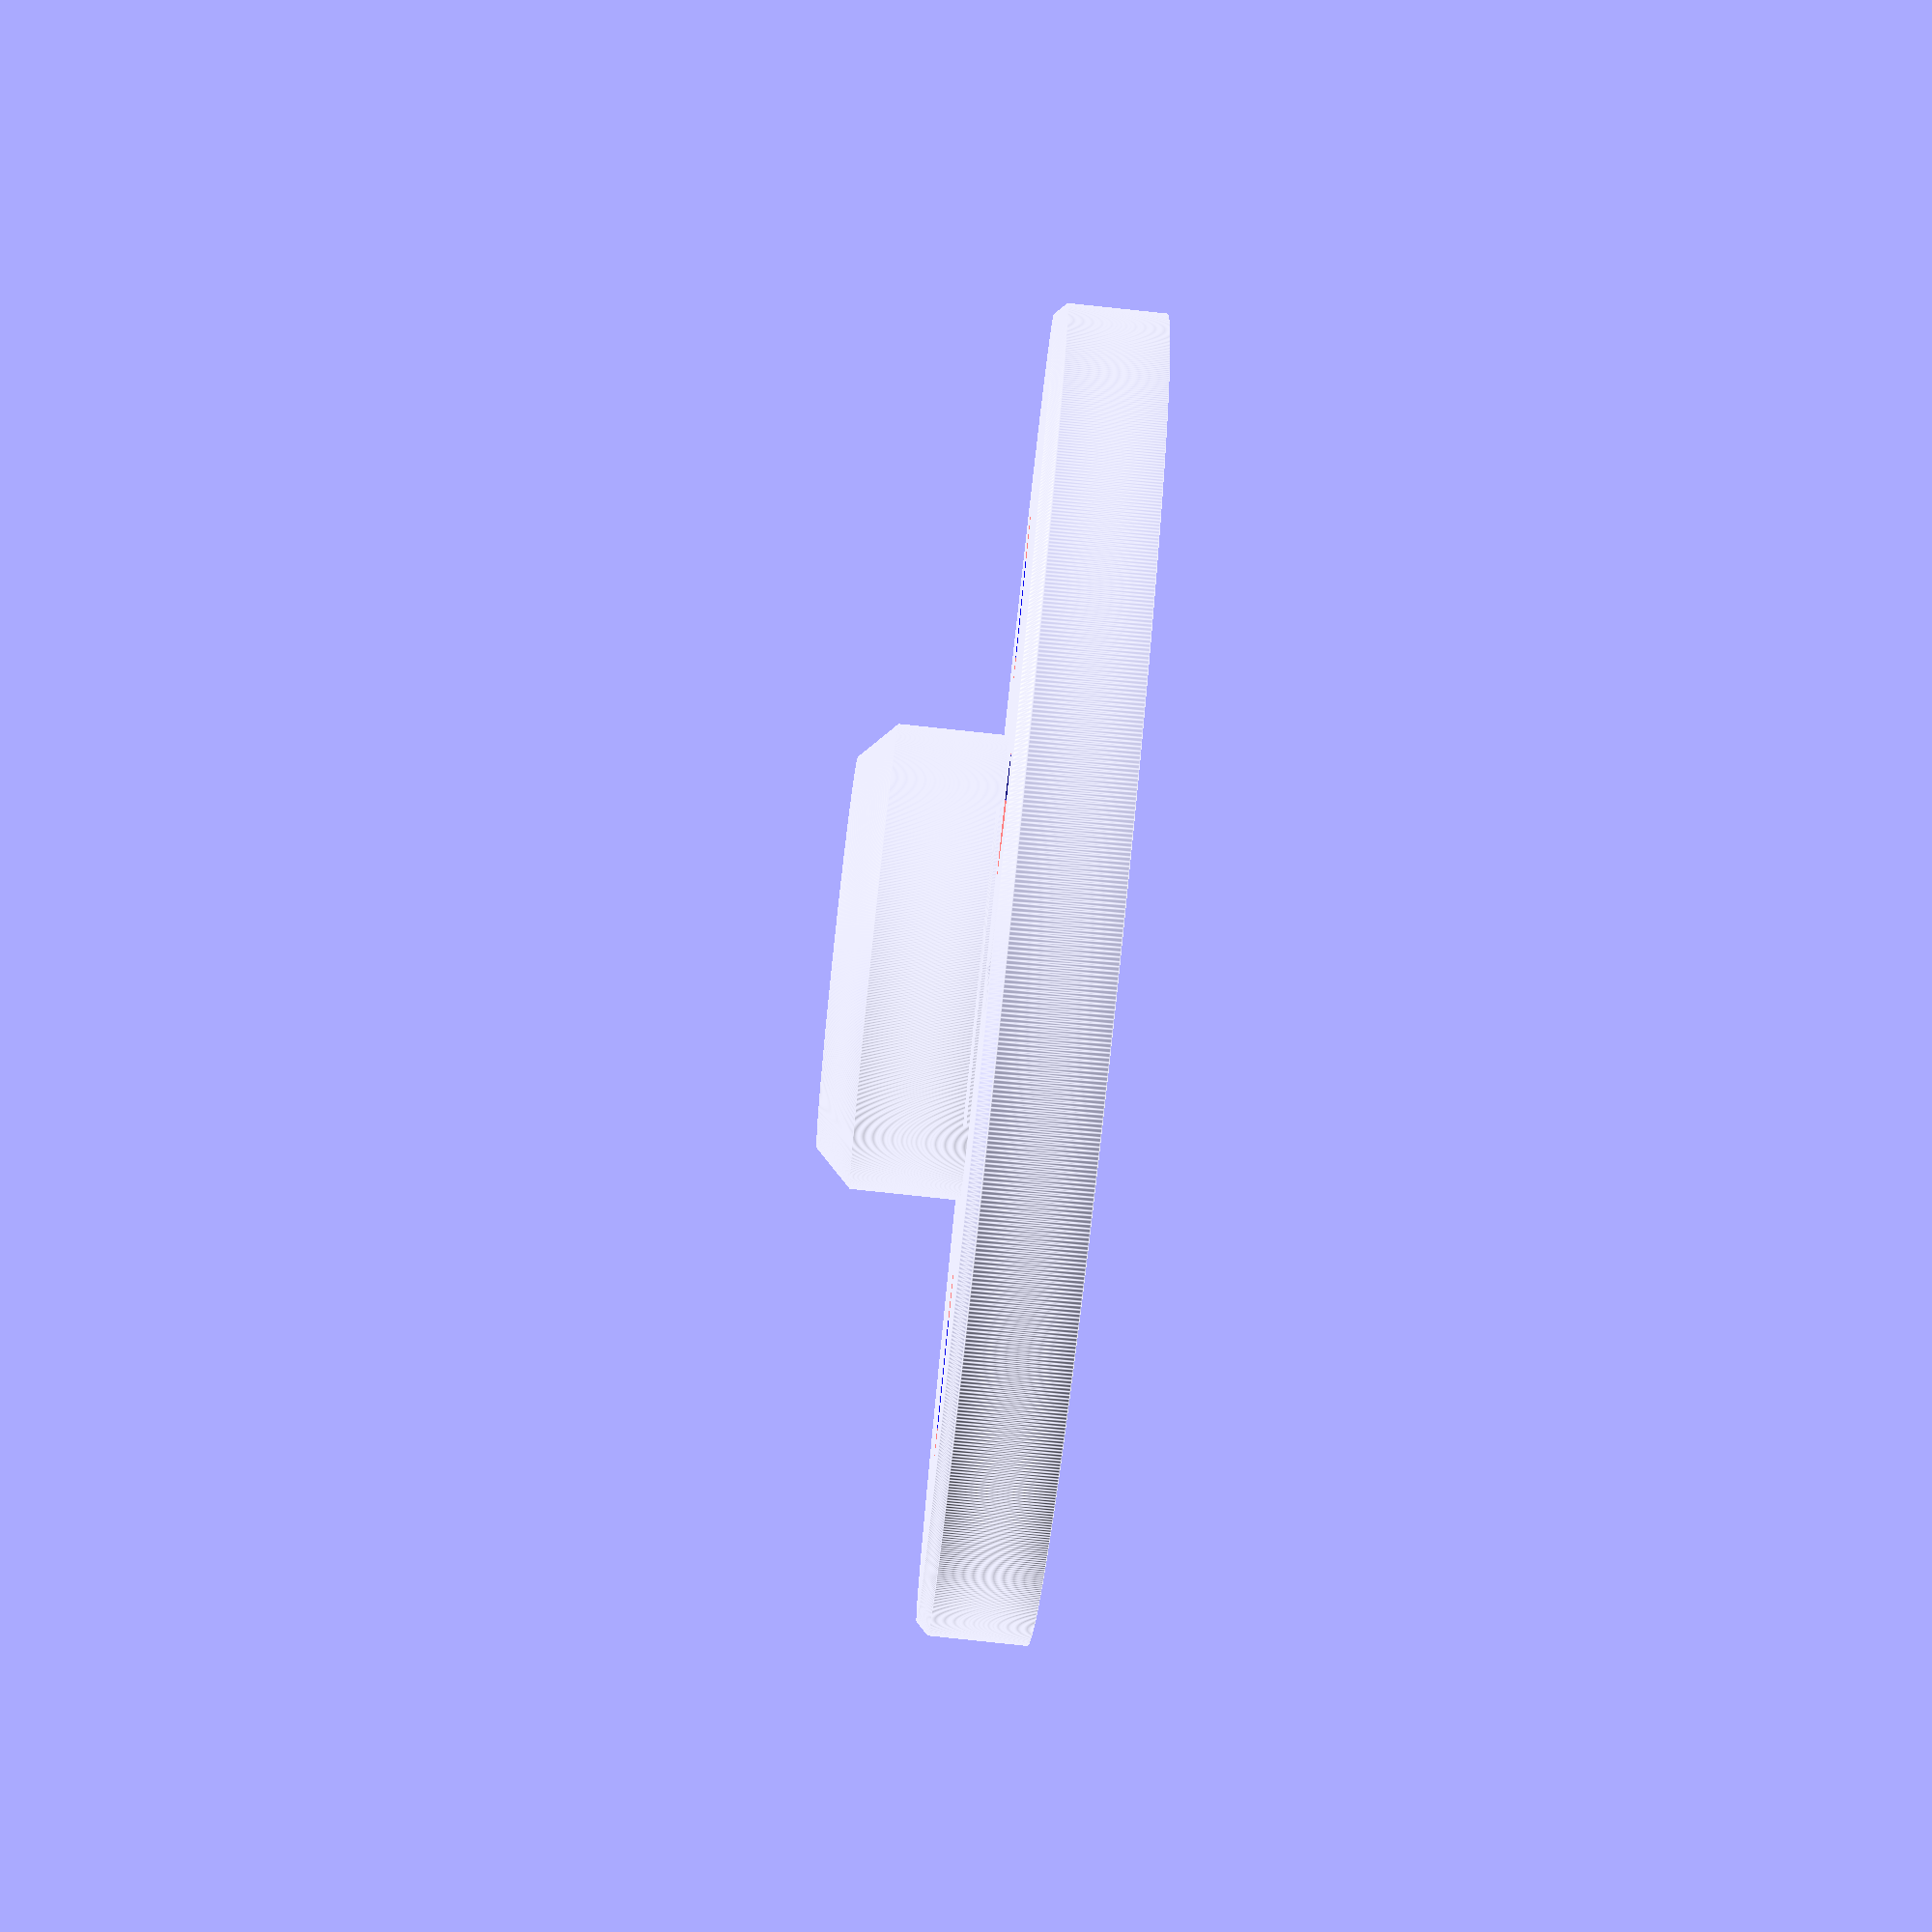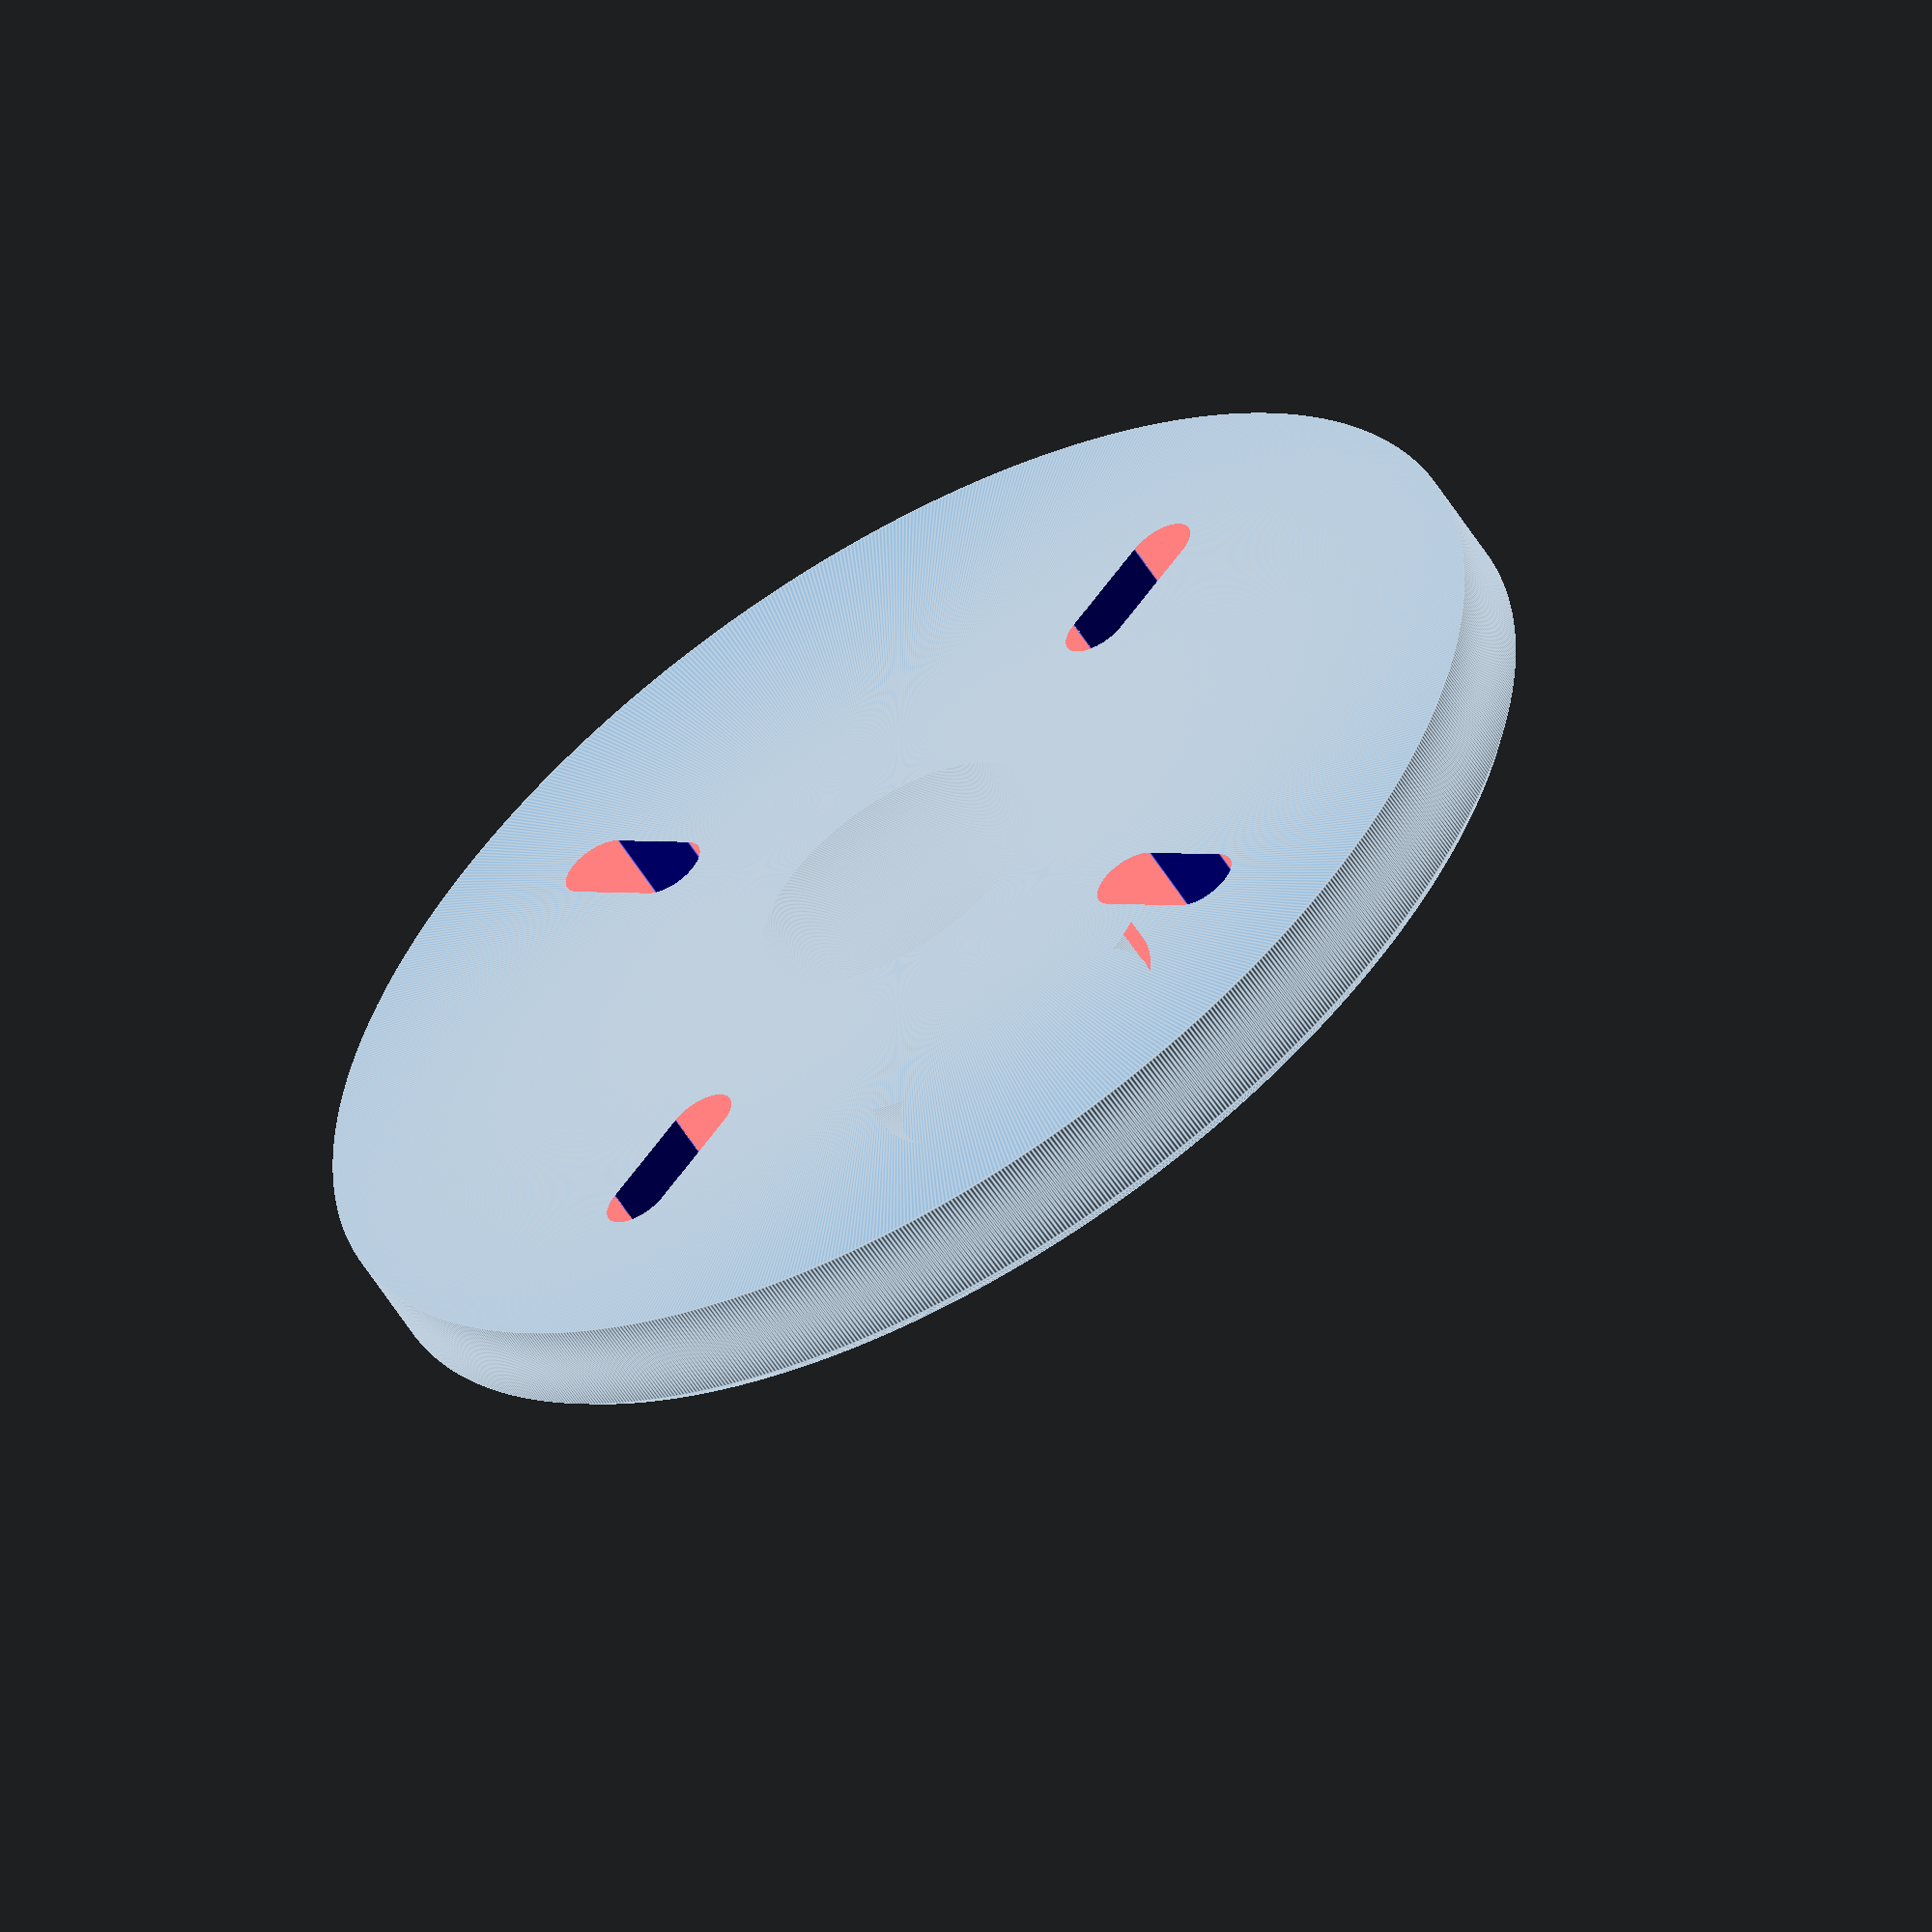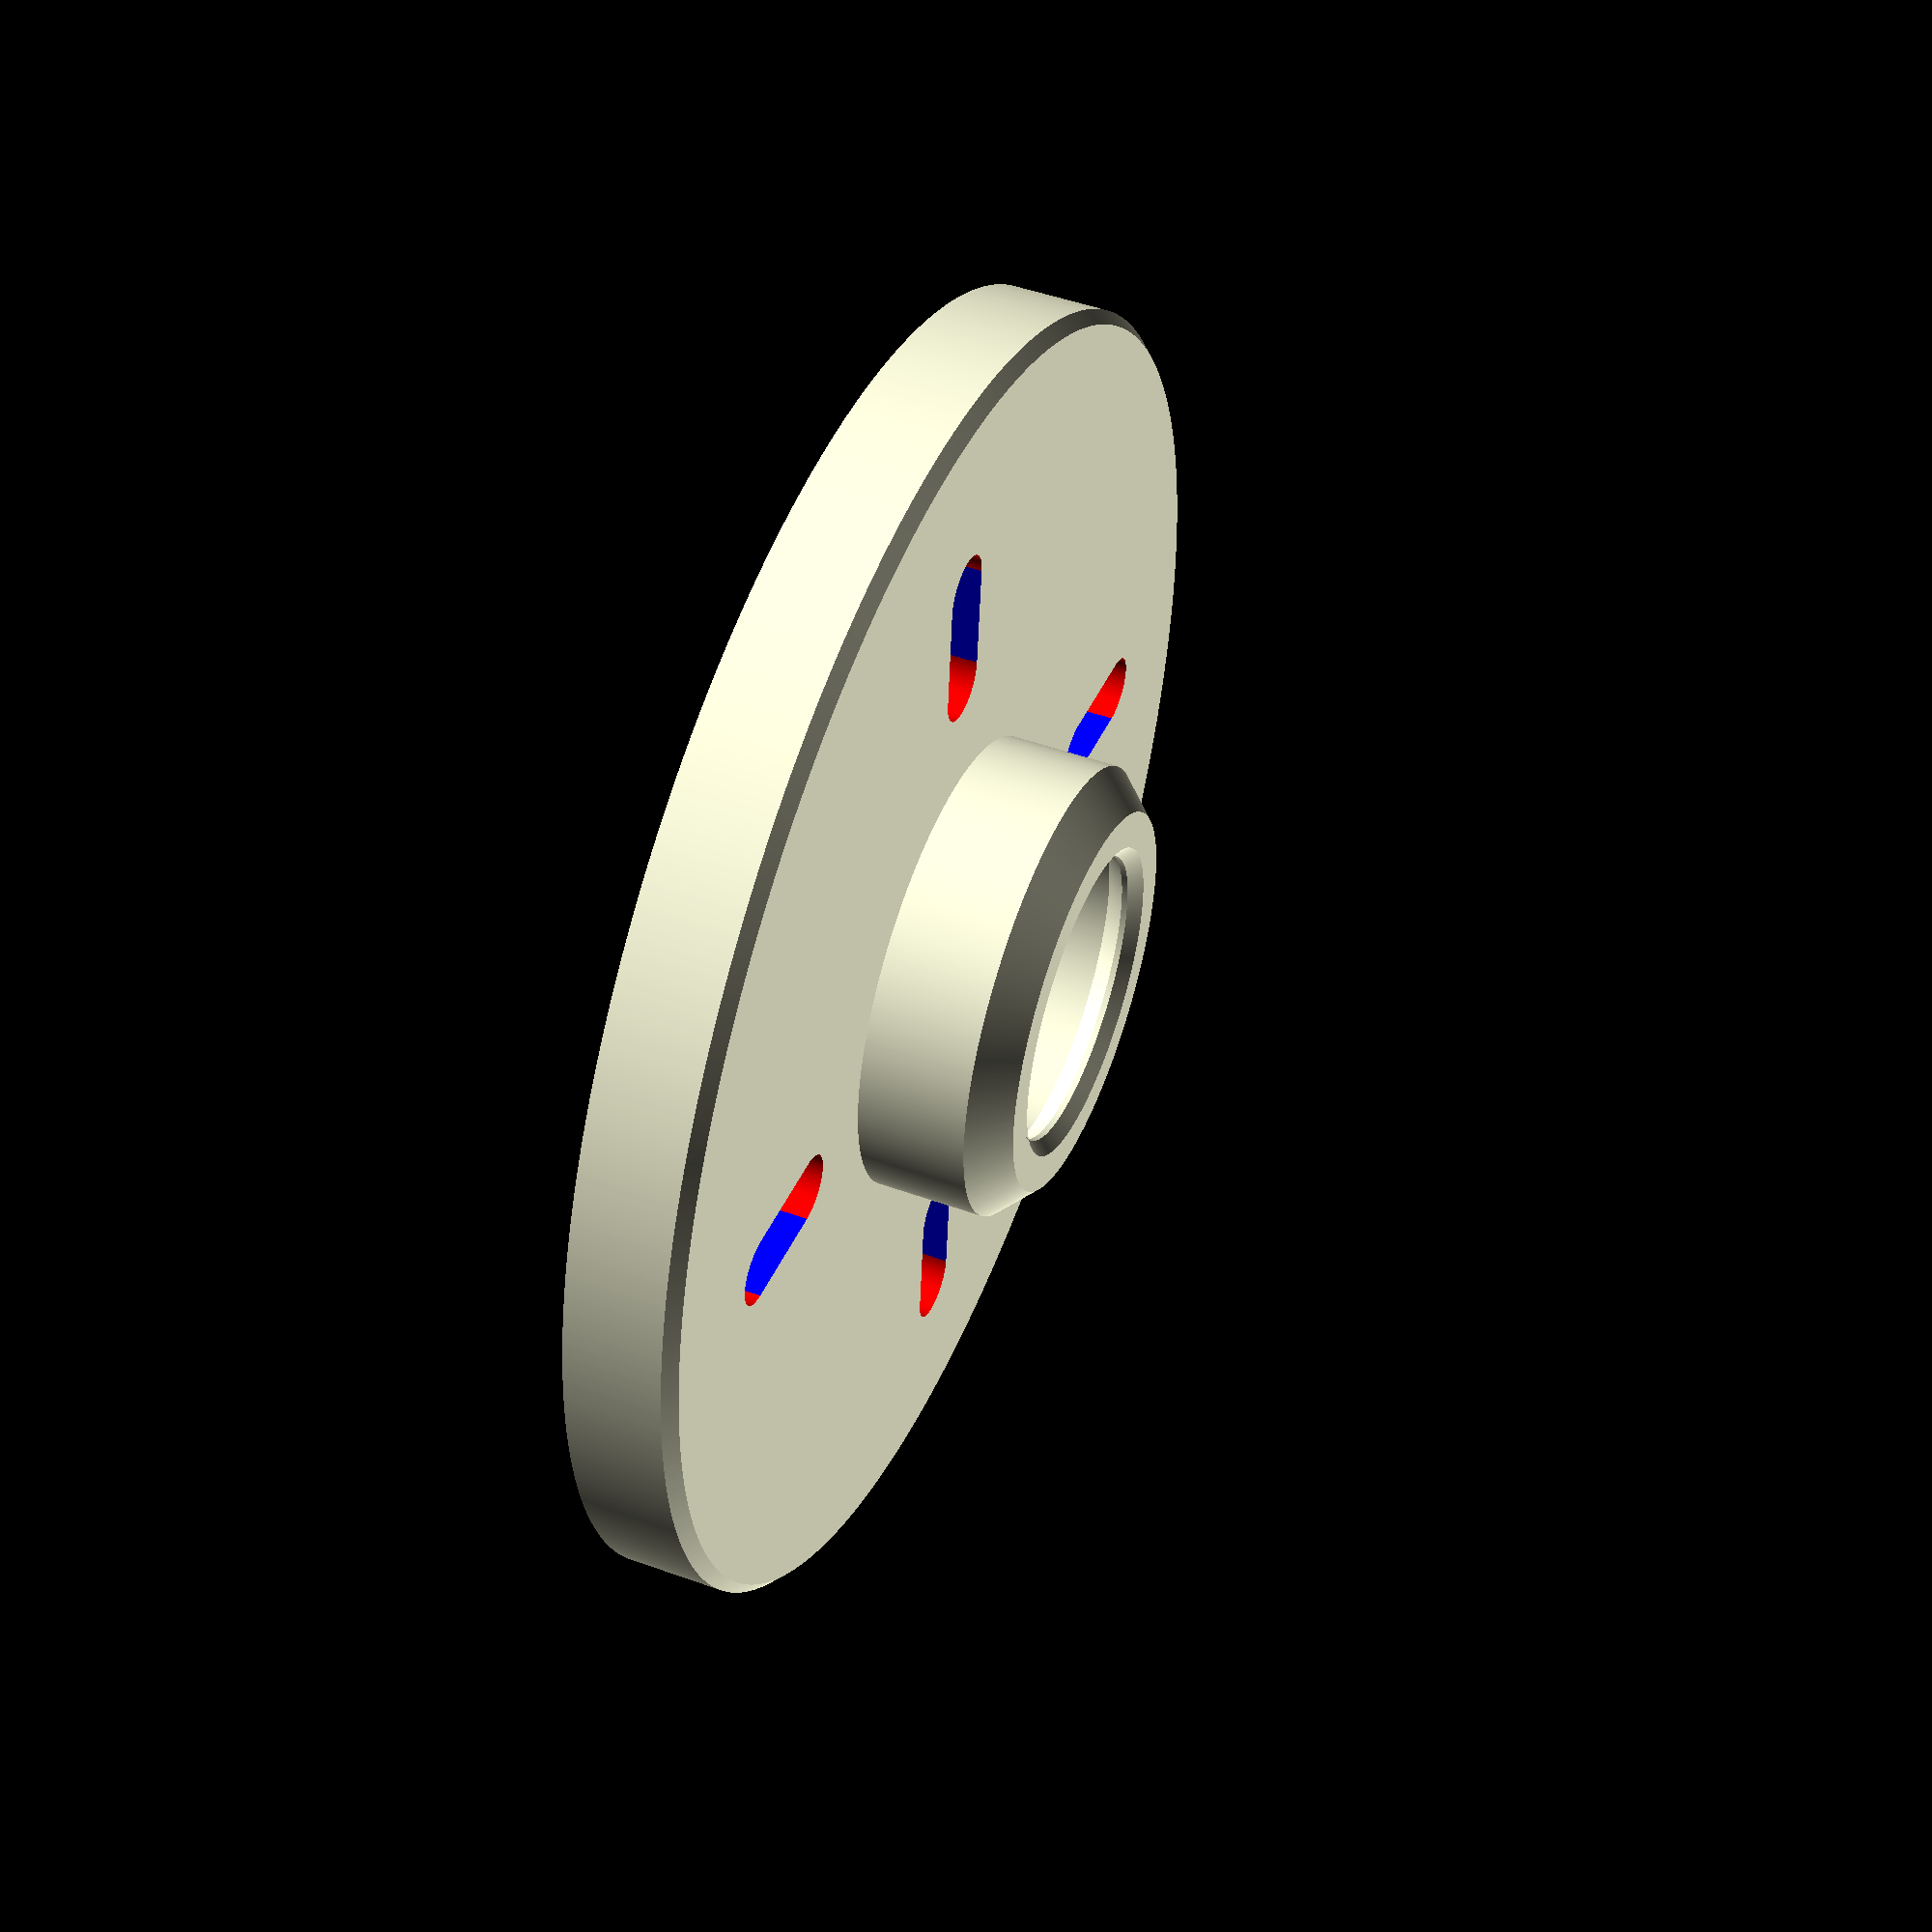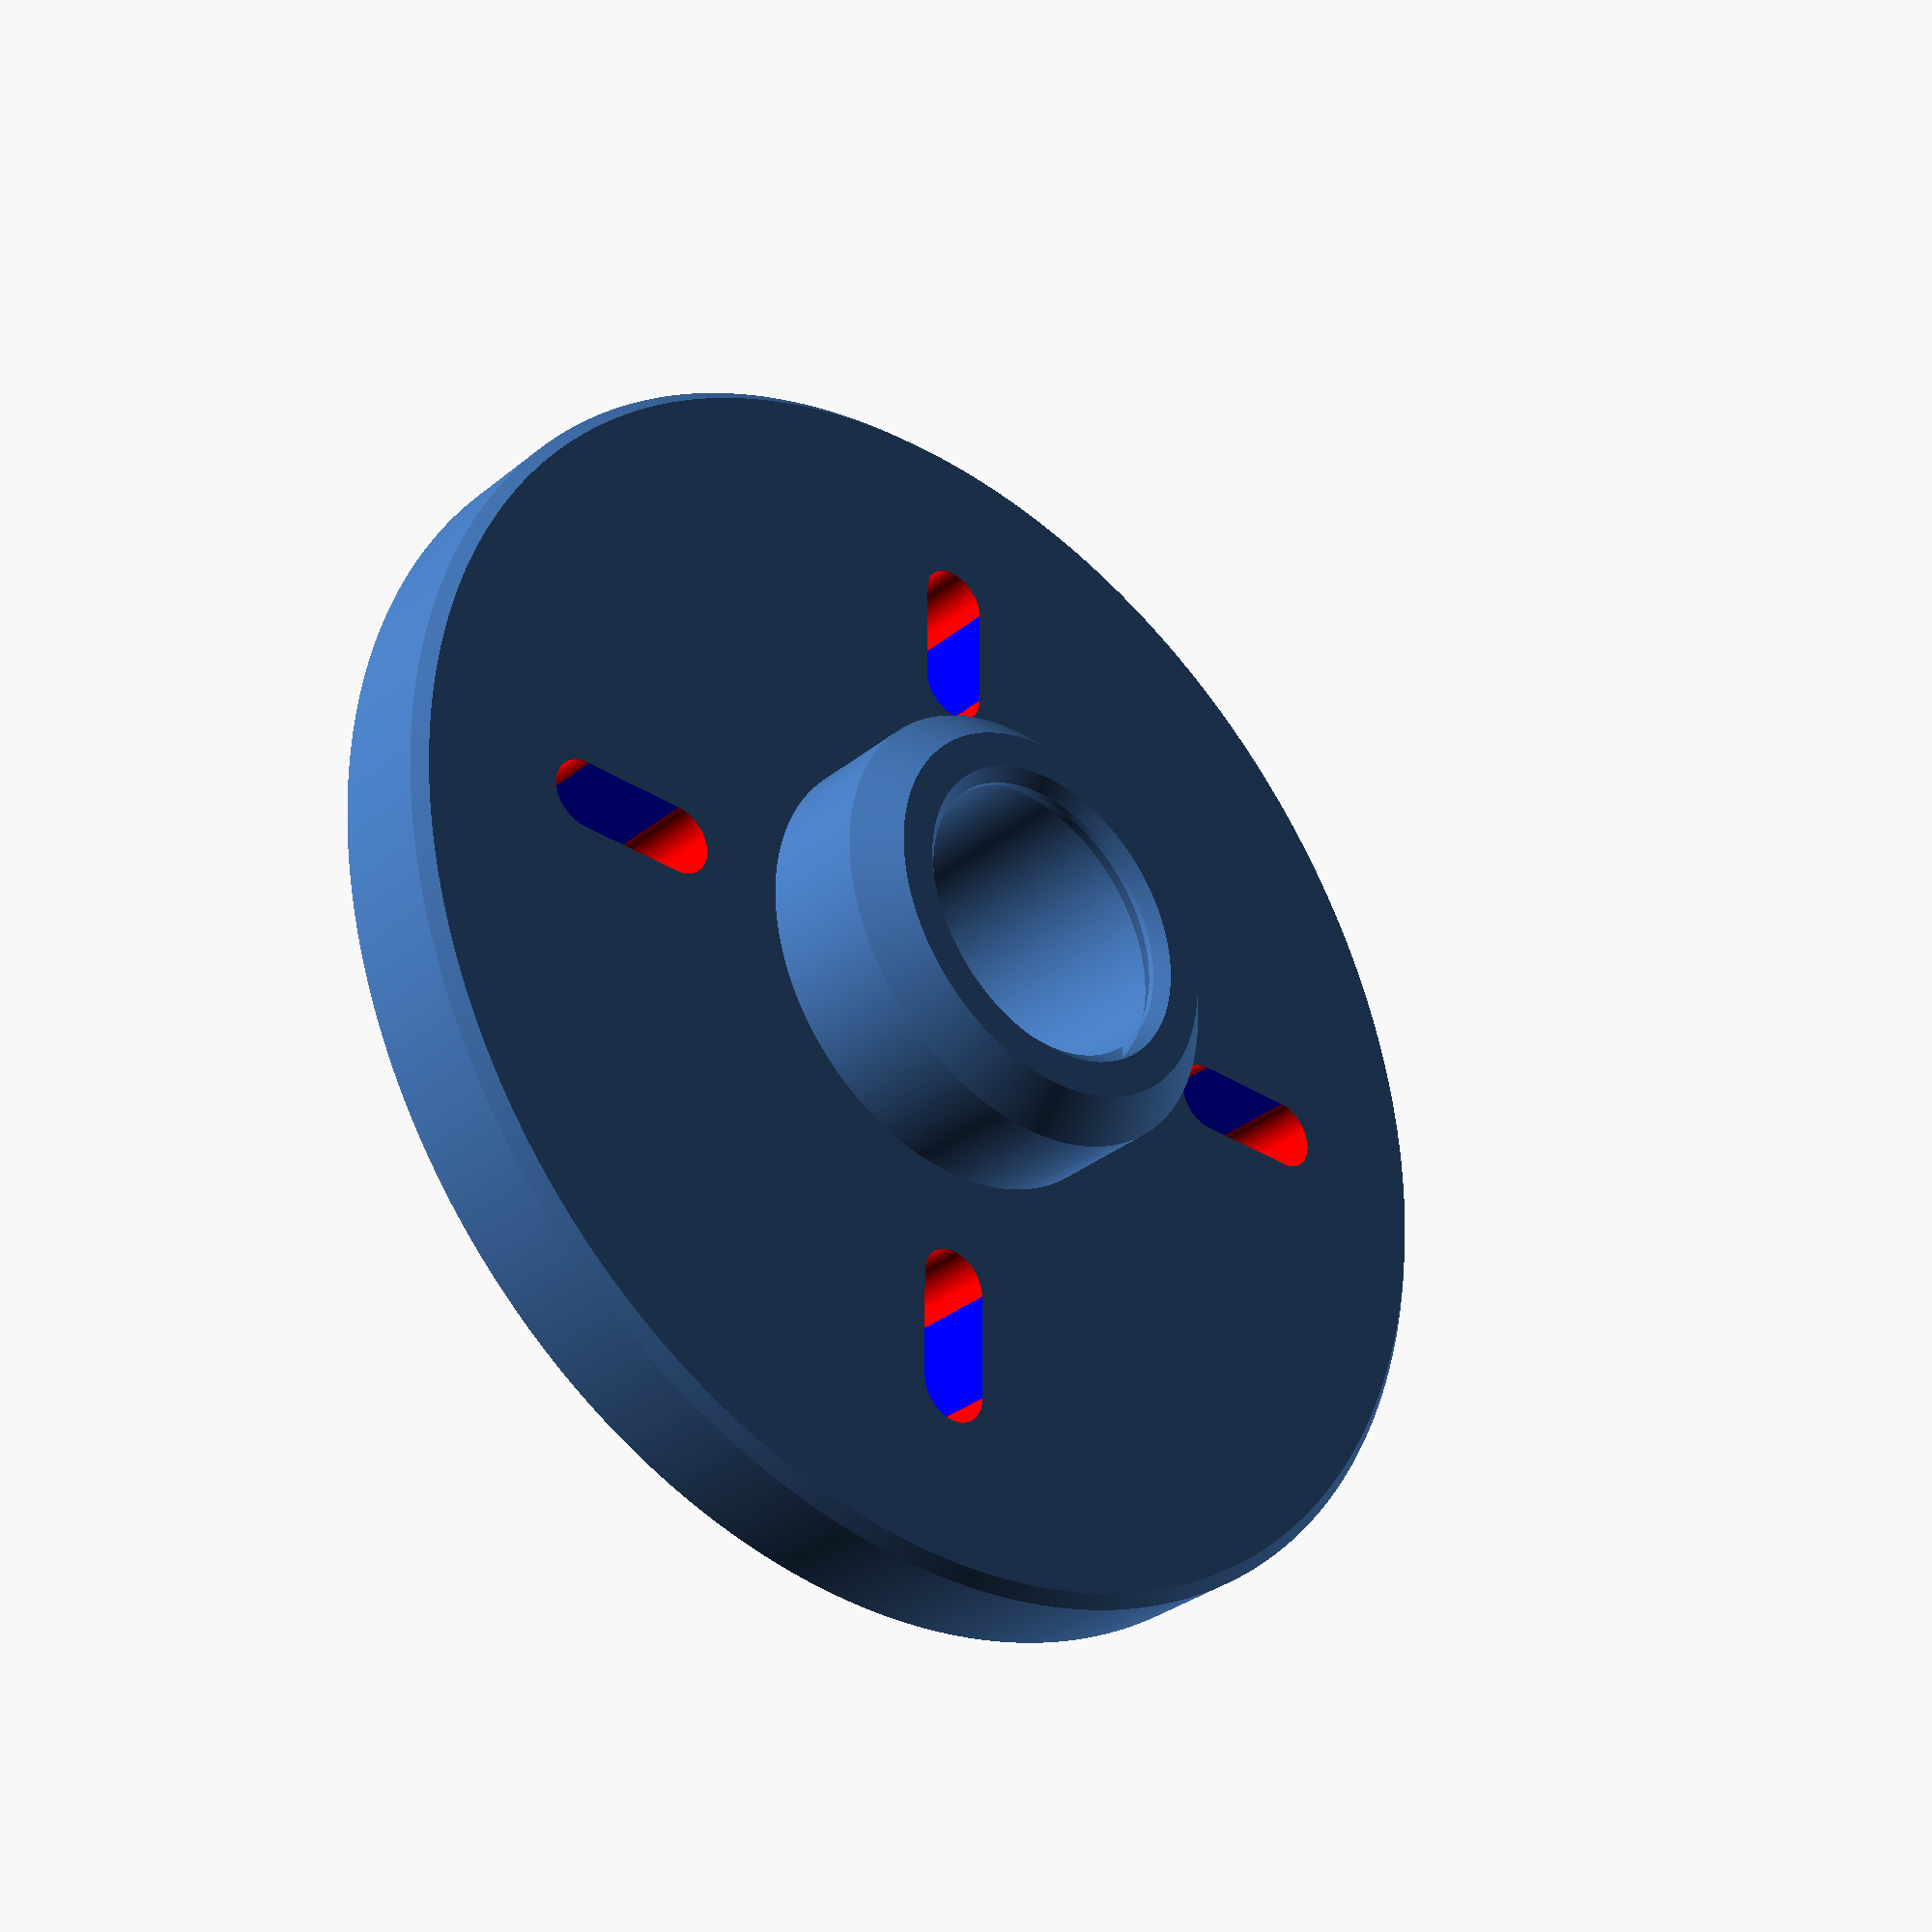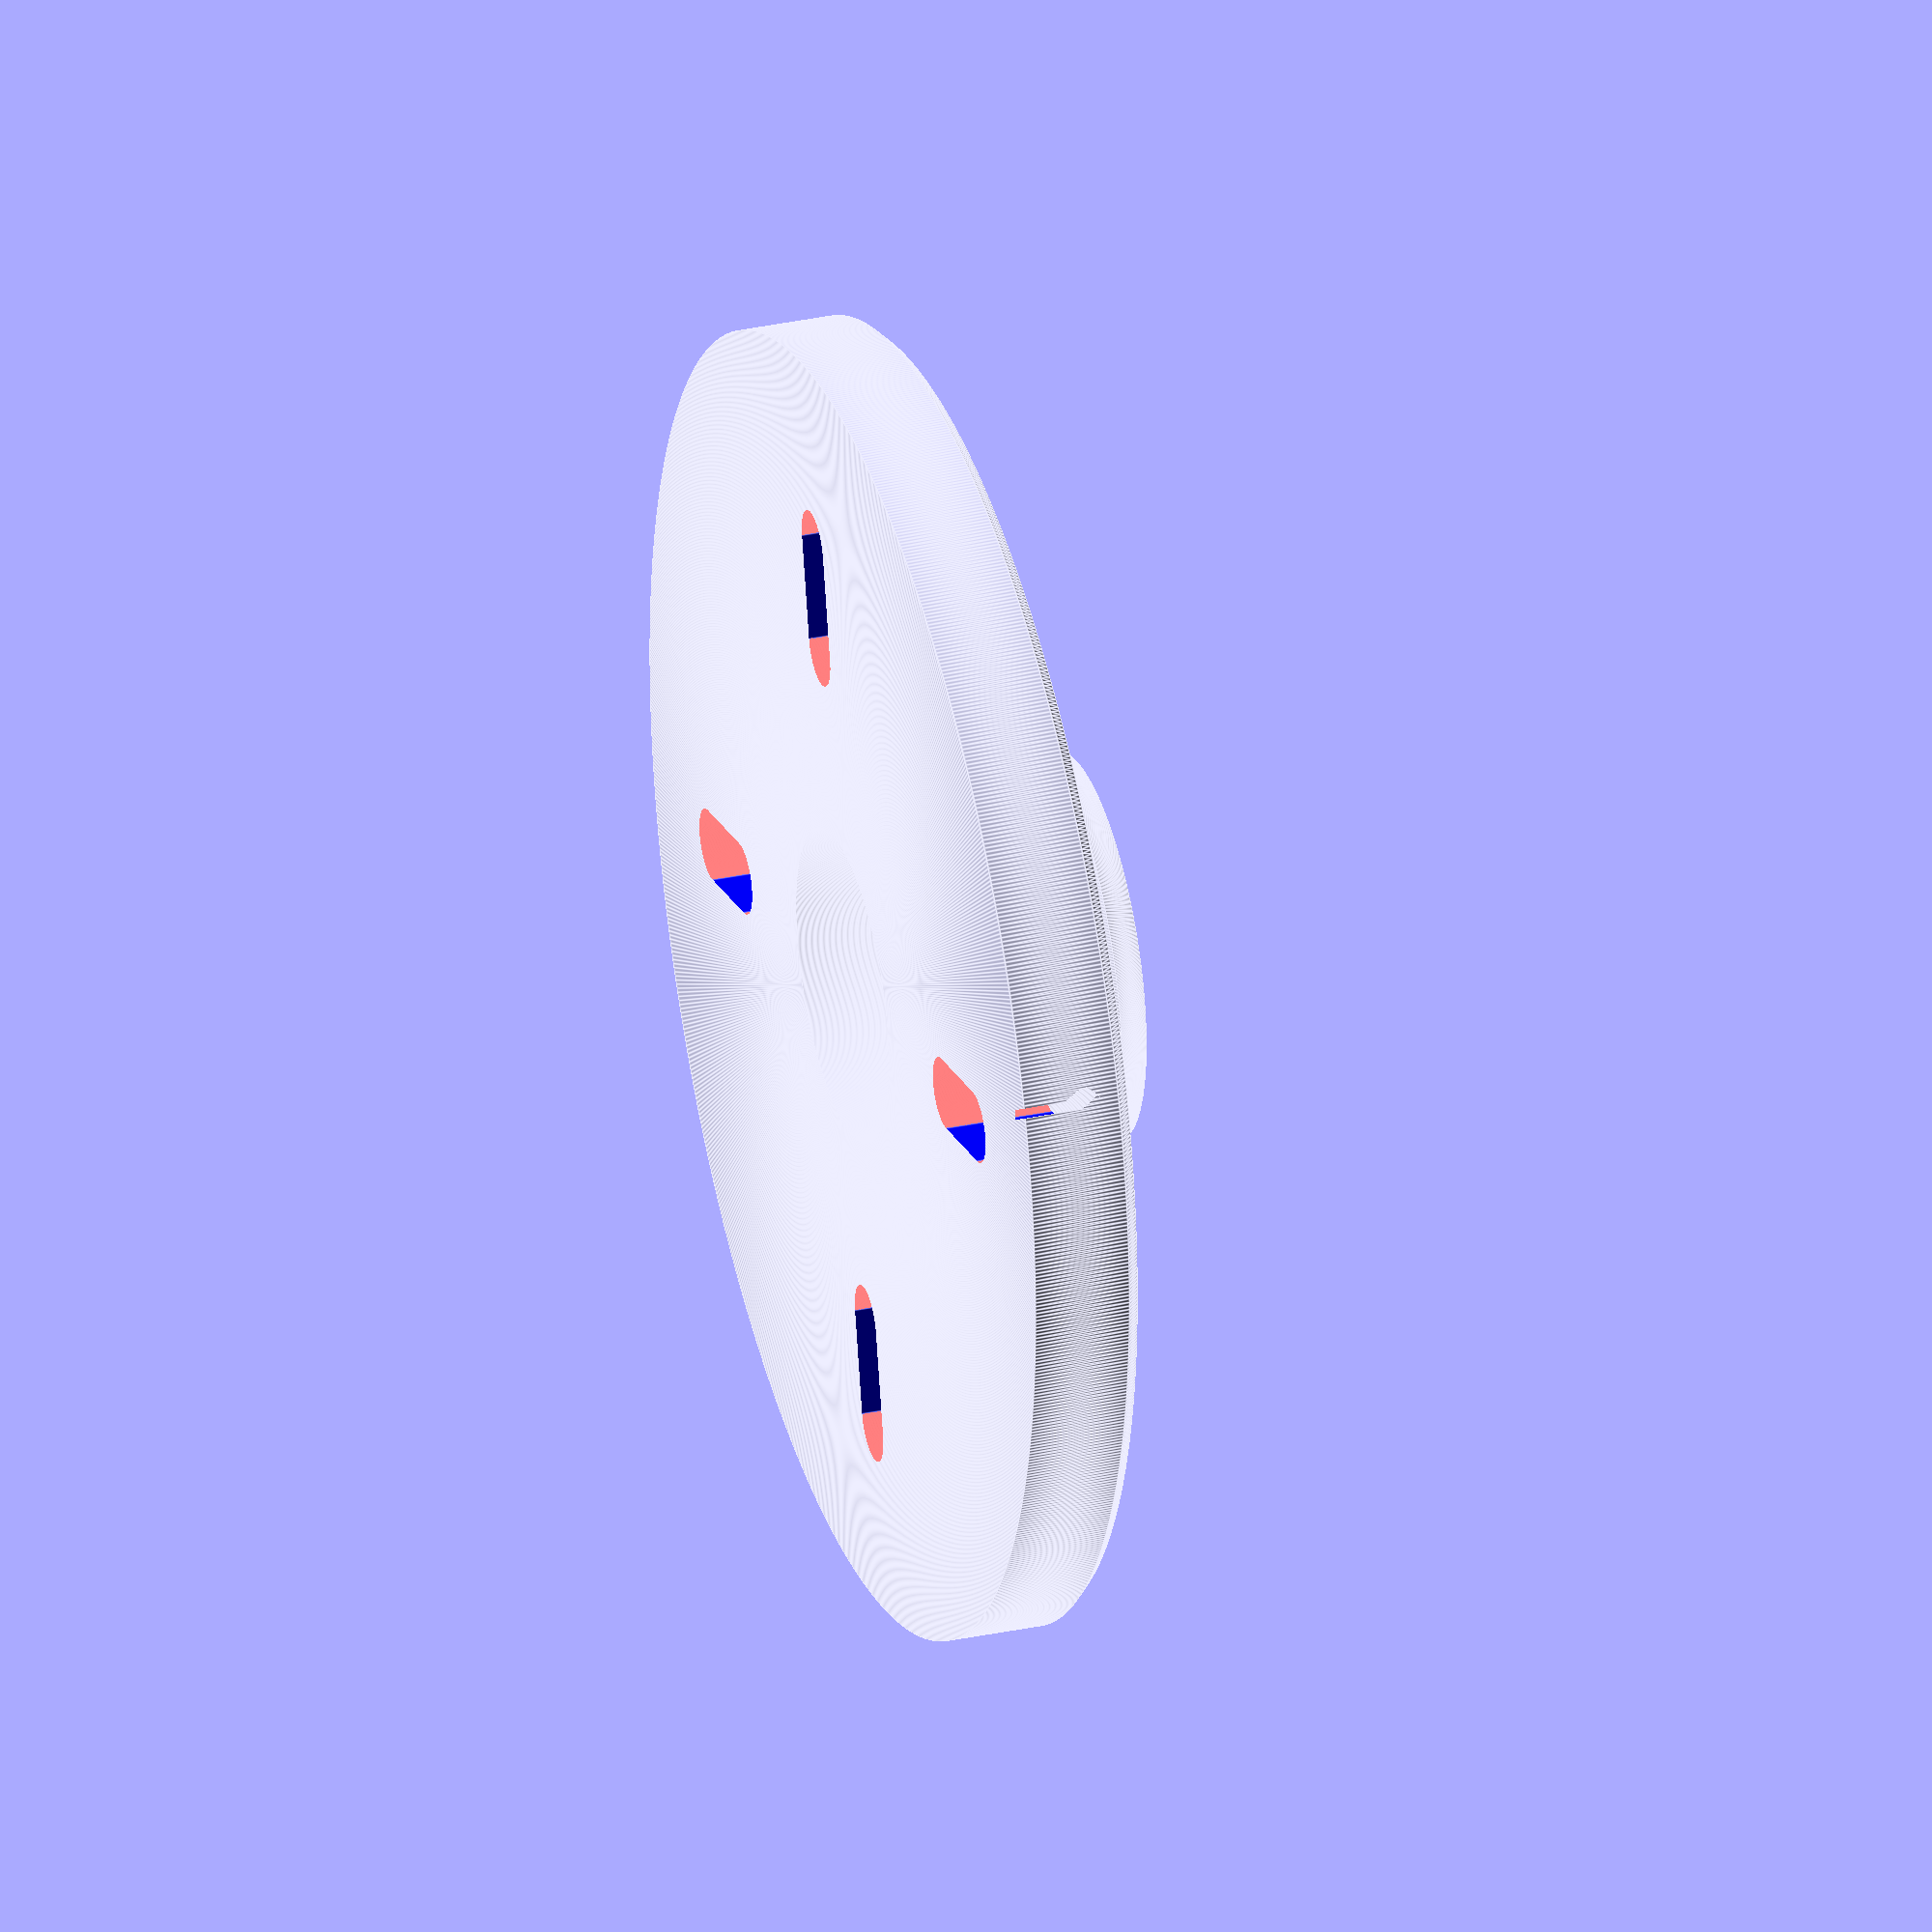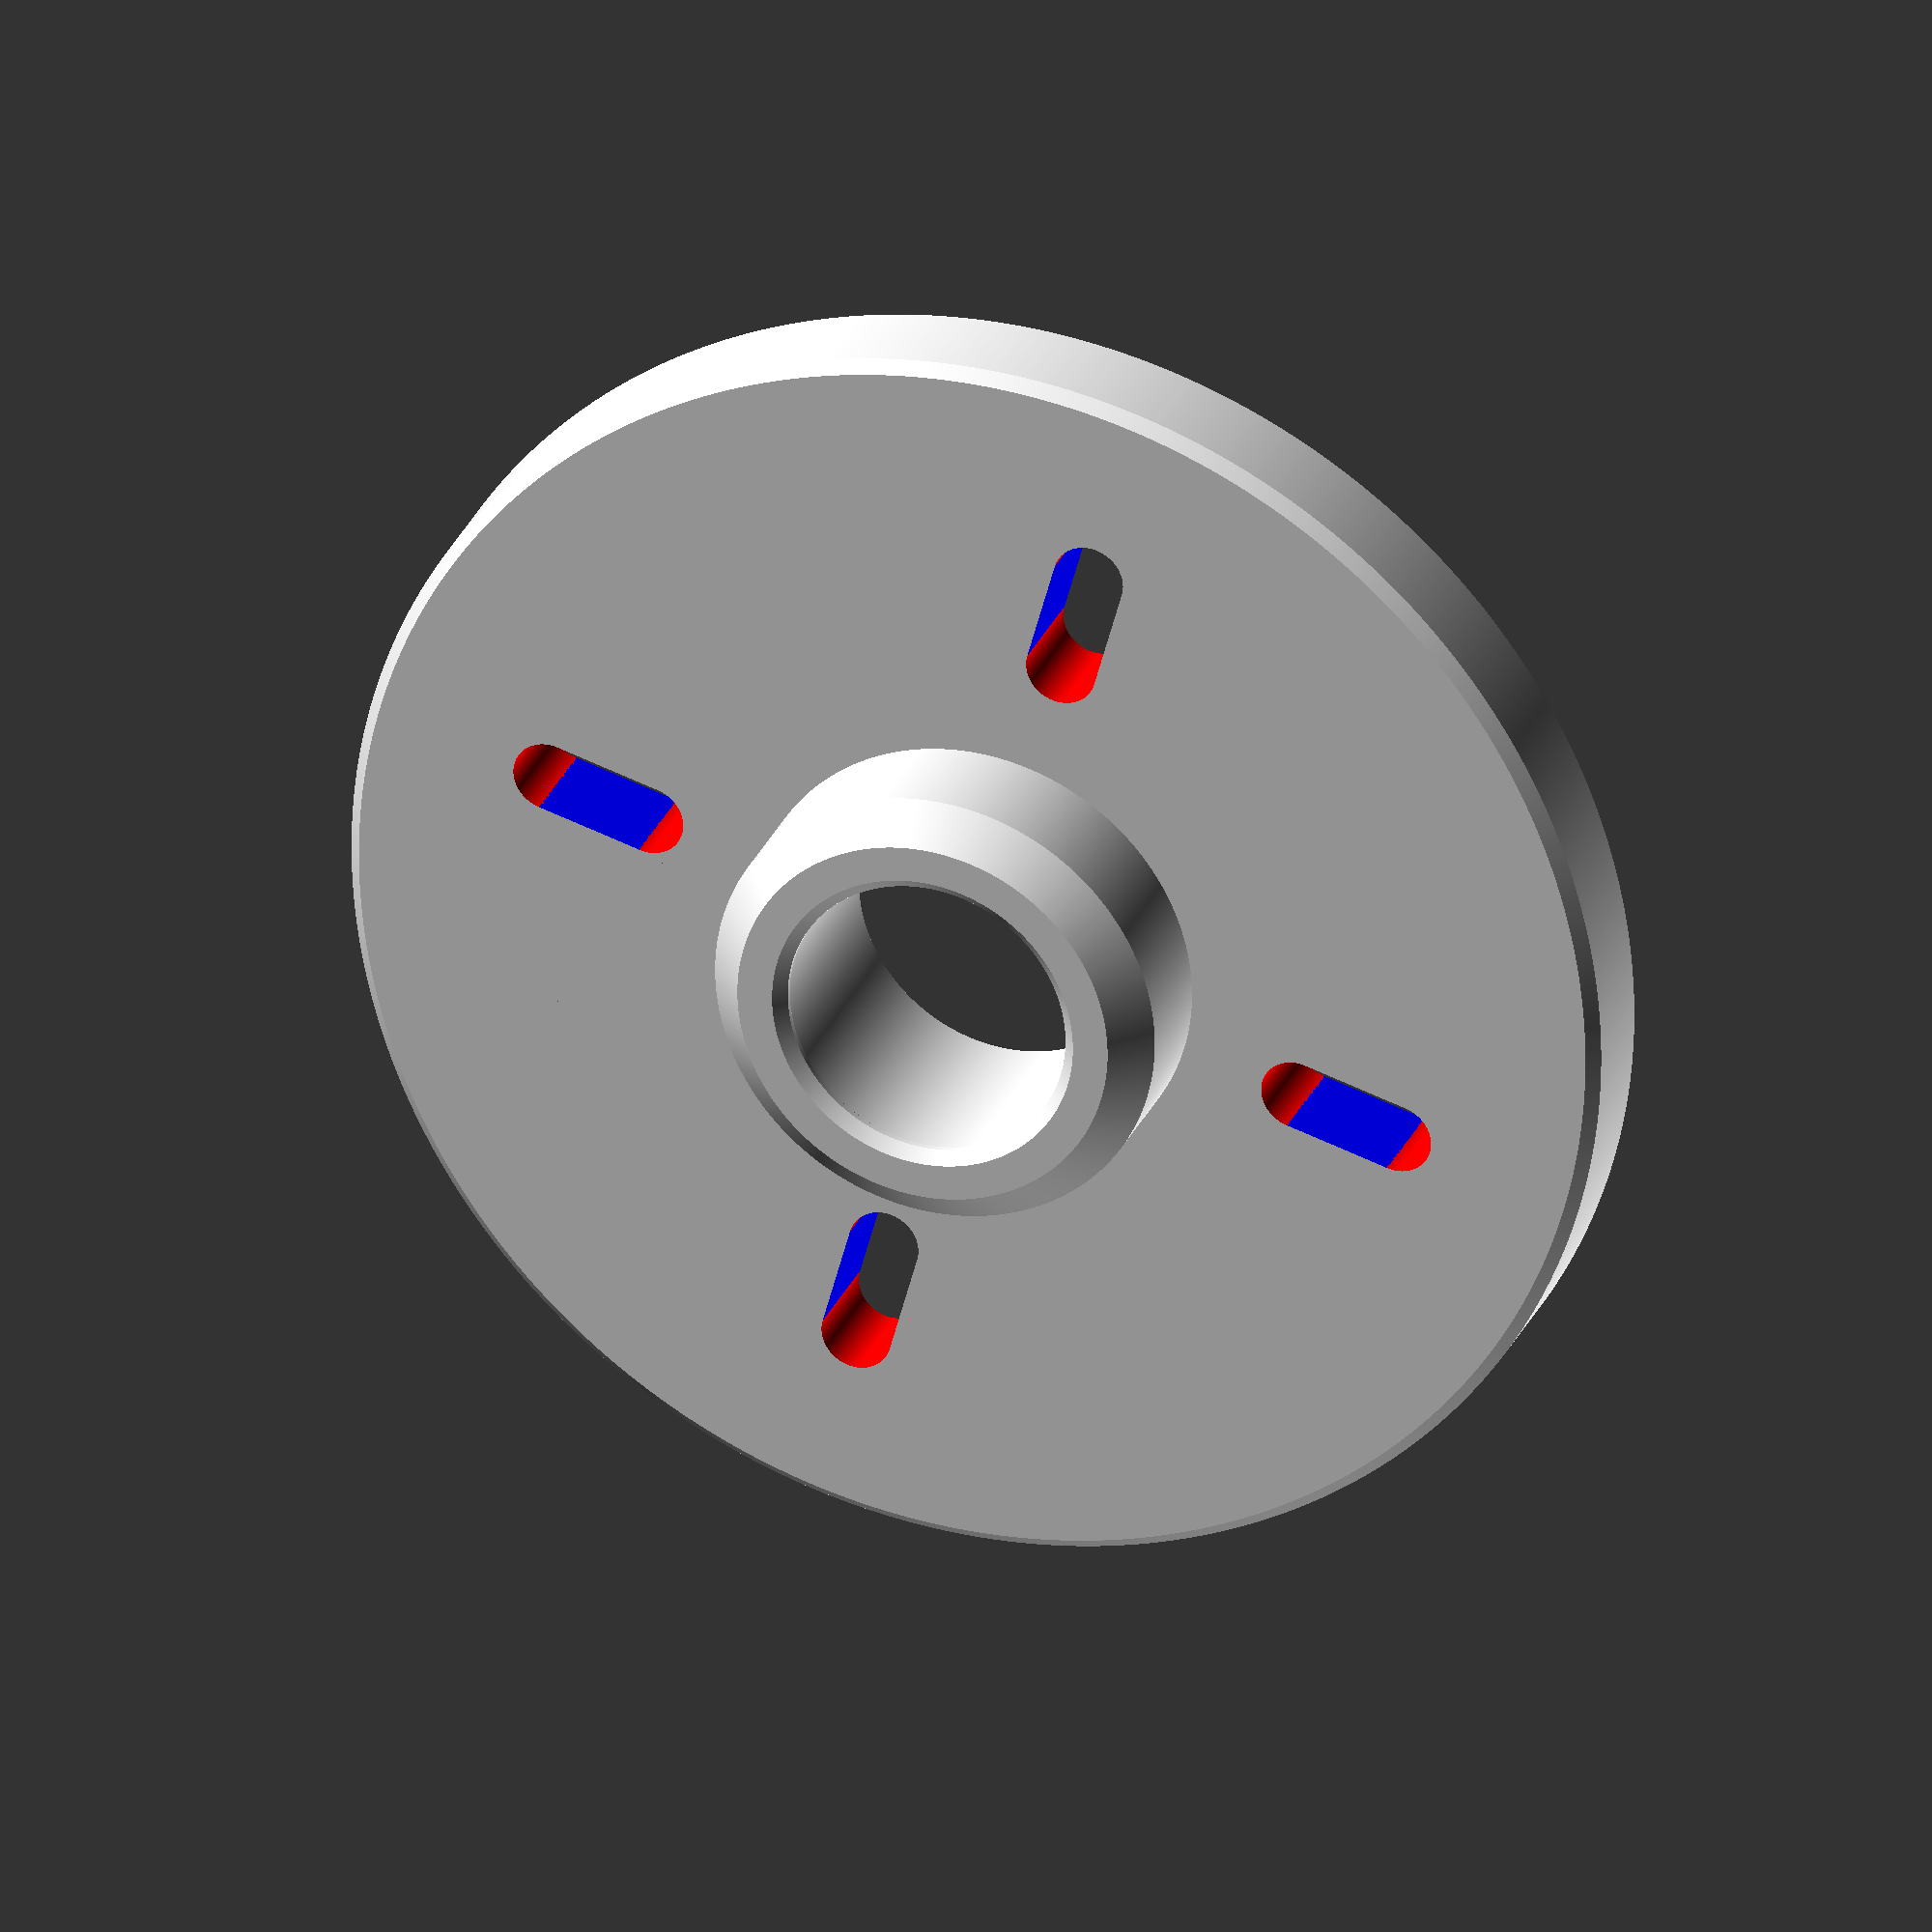
<openscad>
/////////////////////////////////////////////
// Speed Bag Swivel
// parameterized from inner ball size
/////////////////////////////////////////////

// ball diameter = 25 mm
ball_diameter = 25;

// outer diameter = 108 mm
outer_diameter = 108;
center_offset = outer_diameter / 2;

// center hole diameter = 26mm
center_hole_diameter = 26;
center = center_hole_diameter / 2;

/*

  y ^
    |
    |            ___
    |           /   \
    |          |     \
    |           \     \
    |             |    |
    |             |    |
    |             |    |
    |             |    |
    |             |    |
    |             |    |
    |             |    |
    |             |    |
    |             |    |__________________________________
    |             |                                       \
    |             |                                        |
    |             |                                        |
    |             |                                        |
    |             |                                        |
    |             |                                        |
    |             |                                        |
    |             |                                        |
    |             |                                        |
    |             _________________________________________
-----------------------------------------------------------------------------> x
    |
    |
   center of rotation

*/

// left dimensions (mm)
lh1 = 1;
lh2 = 0.5;
lh3 = 1.5;
lh4 = 17;

// top dimensions (mm)
tw1 = 1;
tw2 = 3;
tw3 = 3;
tw4 = 34;
tw5 = 1;

// right dimensions (mm)
rh1 = 3;
rh2 = 9;
rh3 = 1;
rh4 = 8;

total_h = rh1 + rh2 + rh3 + rh4;

// bottom dimensions (mm)
bw0 = 13;   // distance from rotation center - bw1 (center_hole_diameter/2-bw1)
bw1 = 2;
bw2 = 41;   // (outer_diameter / 2) - (center_hole_diameter / 2)

bw_holes_min = bw0 + 16;
bw_holes_max = bw_holes_min + 9;
bw_holes_mid = (bw_holes_min + bw_holes_max) / 2;
holes_diameter = 6;

// draw polygon
// starts on bottom left x-axis away from rotation center
points =[
    [bw0, 0],
    [bw0 + bw2, 0],
    [bw0 + bw2, rh4],
    [bw0 + bw2 - tw5, rh4 + rh3],
    [bw0 + bw2 - tw5 - tw4, rh4 + rh3],
    [bw0 + bw2 - tw5 - tw4, rh4 + rh3 + rh2],
    [bw0 + bw2 - tw5 - tw4 - tw3, rh4 + rh3 + rh2 + rh1],
    [bw0 + bw2 - tw5 - tw4 - tw3 - tw2, rh4 + rh3 + rh2 + rh1],
    [bw0 + bw2 - tw5 - tw4 - tw3 - tw2 - tw1, rh4 + rh3 + rh2 + rh1 - lh1],
    [bw0 + bw2 - tw5 - tw4 - tw3 - tw2 - tw1, rh4 + rh3 + rh2 + rh1 - lh1 - lh2],
    [bw0 + bw2 - tw5 - tw4 - tw3 - tw2 , rh4 + rh3 + rh2 + rh1 - lh1 - lh2 - lh3],
    // [bw0 + bw2 - tw5 - tw4 - tw3 - tw2 - tw1 + bw1, rh4 + rh3 + rh2 + rh1 - lh1 - lh2 - lh3],
    // [bw0, 0],
];

// fragment_number++ for smooth surfaces
$fn = 1000;

difference(){
// union(){
    // rotate-extrude it into 3d shape
    rotate_extrude()
    polygon(points);

    // mounting hole size
    // mounting hole pattern and distance
    for(coord = [
        [0, bw_holes_min, -total_h],
        [0, -bw_holes_min, -total_h],
        [bw_holes_min, 0, -total_h],
        [-bw_holes_min, 0, -total_h],

        [0, bw_holes_max, -total_h],
        [0, -bw_holes_max, -total_h],
        [bw_holes_max, 0, -total_h],
        [-bw_holes_max, 0, -total_h],
    ])
    color("red")
    translate(coord)
    cylinder(d=holes_diameter, h=3*total_h);

    for(trans_pos = [
        [[-holes_diameter/2, bw_holes_min, -total_h], [holes_diameter, bw_holes_max - bw_holes_min, 3*total_h]],
        [[-holes_diameter/2, -bw_holes_max, -total_h], [holes_diameter, bw_holes_max - bw_holes_min, 3*total_h]],
        [[bw_holes_min, -holes_diameter/2, -total_h], [bw_holes_max - bw_holes_min, holes_diameter, 3*total_h]],
        [[-bw_holes_max, -holes_diameter/2, -total_h], [bw_holes_max - bw_holes_min, holes_diameter, 3*total_h]],
    ])
    color("blue")
    translate(trans_pos[0])
    cube(trans_pos[1], center=false);

}

</openscad>
<views>
elev=87.4 azim=337.2 roll=84.0 proj=p view=edges
elev=237.7 azim=139.2 roll=328.5 proj=o view=edges
elev=312.0 azim=275.9 roll=292.1 proj=p view=solid
elev=33.1 azim=359.9 roll=318.0 proj=p view=wireframe
elev=328.3 azim=282.8 roll=253.1 proj=o view=edges
elev=151.7 azim=15.3 roll=160.3 proj=o view=solid
</views>
